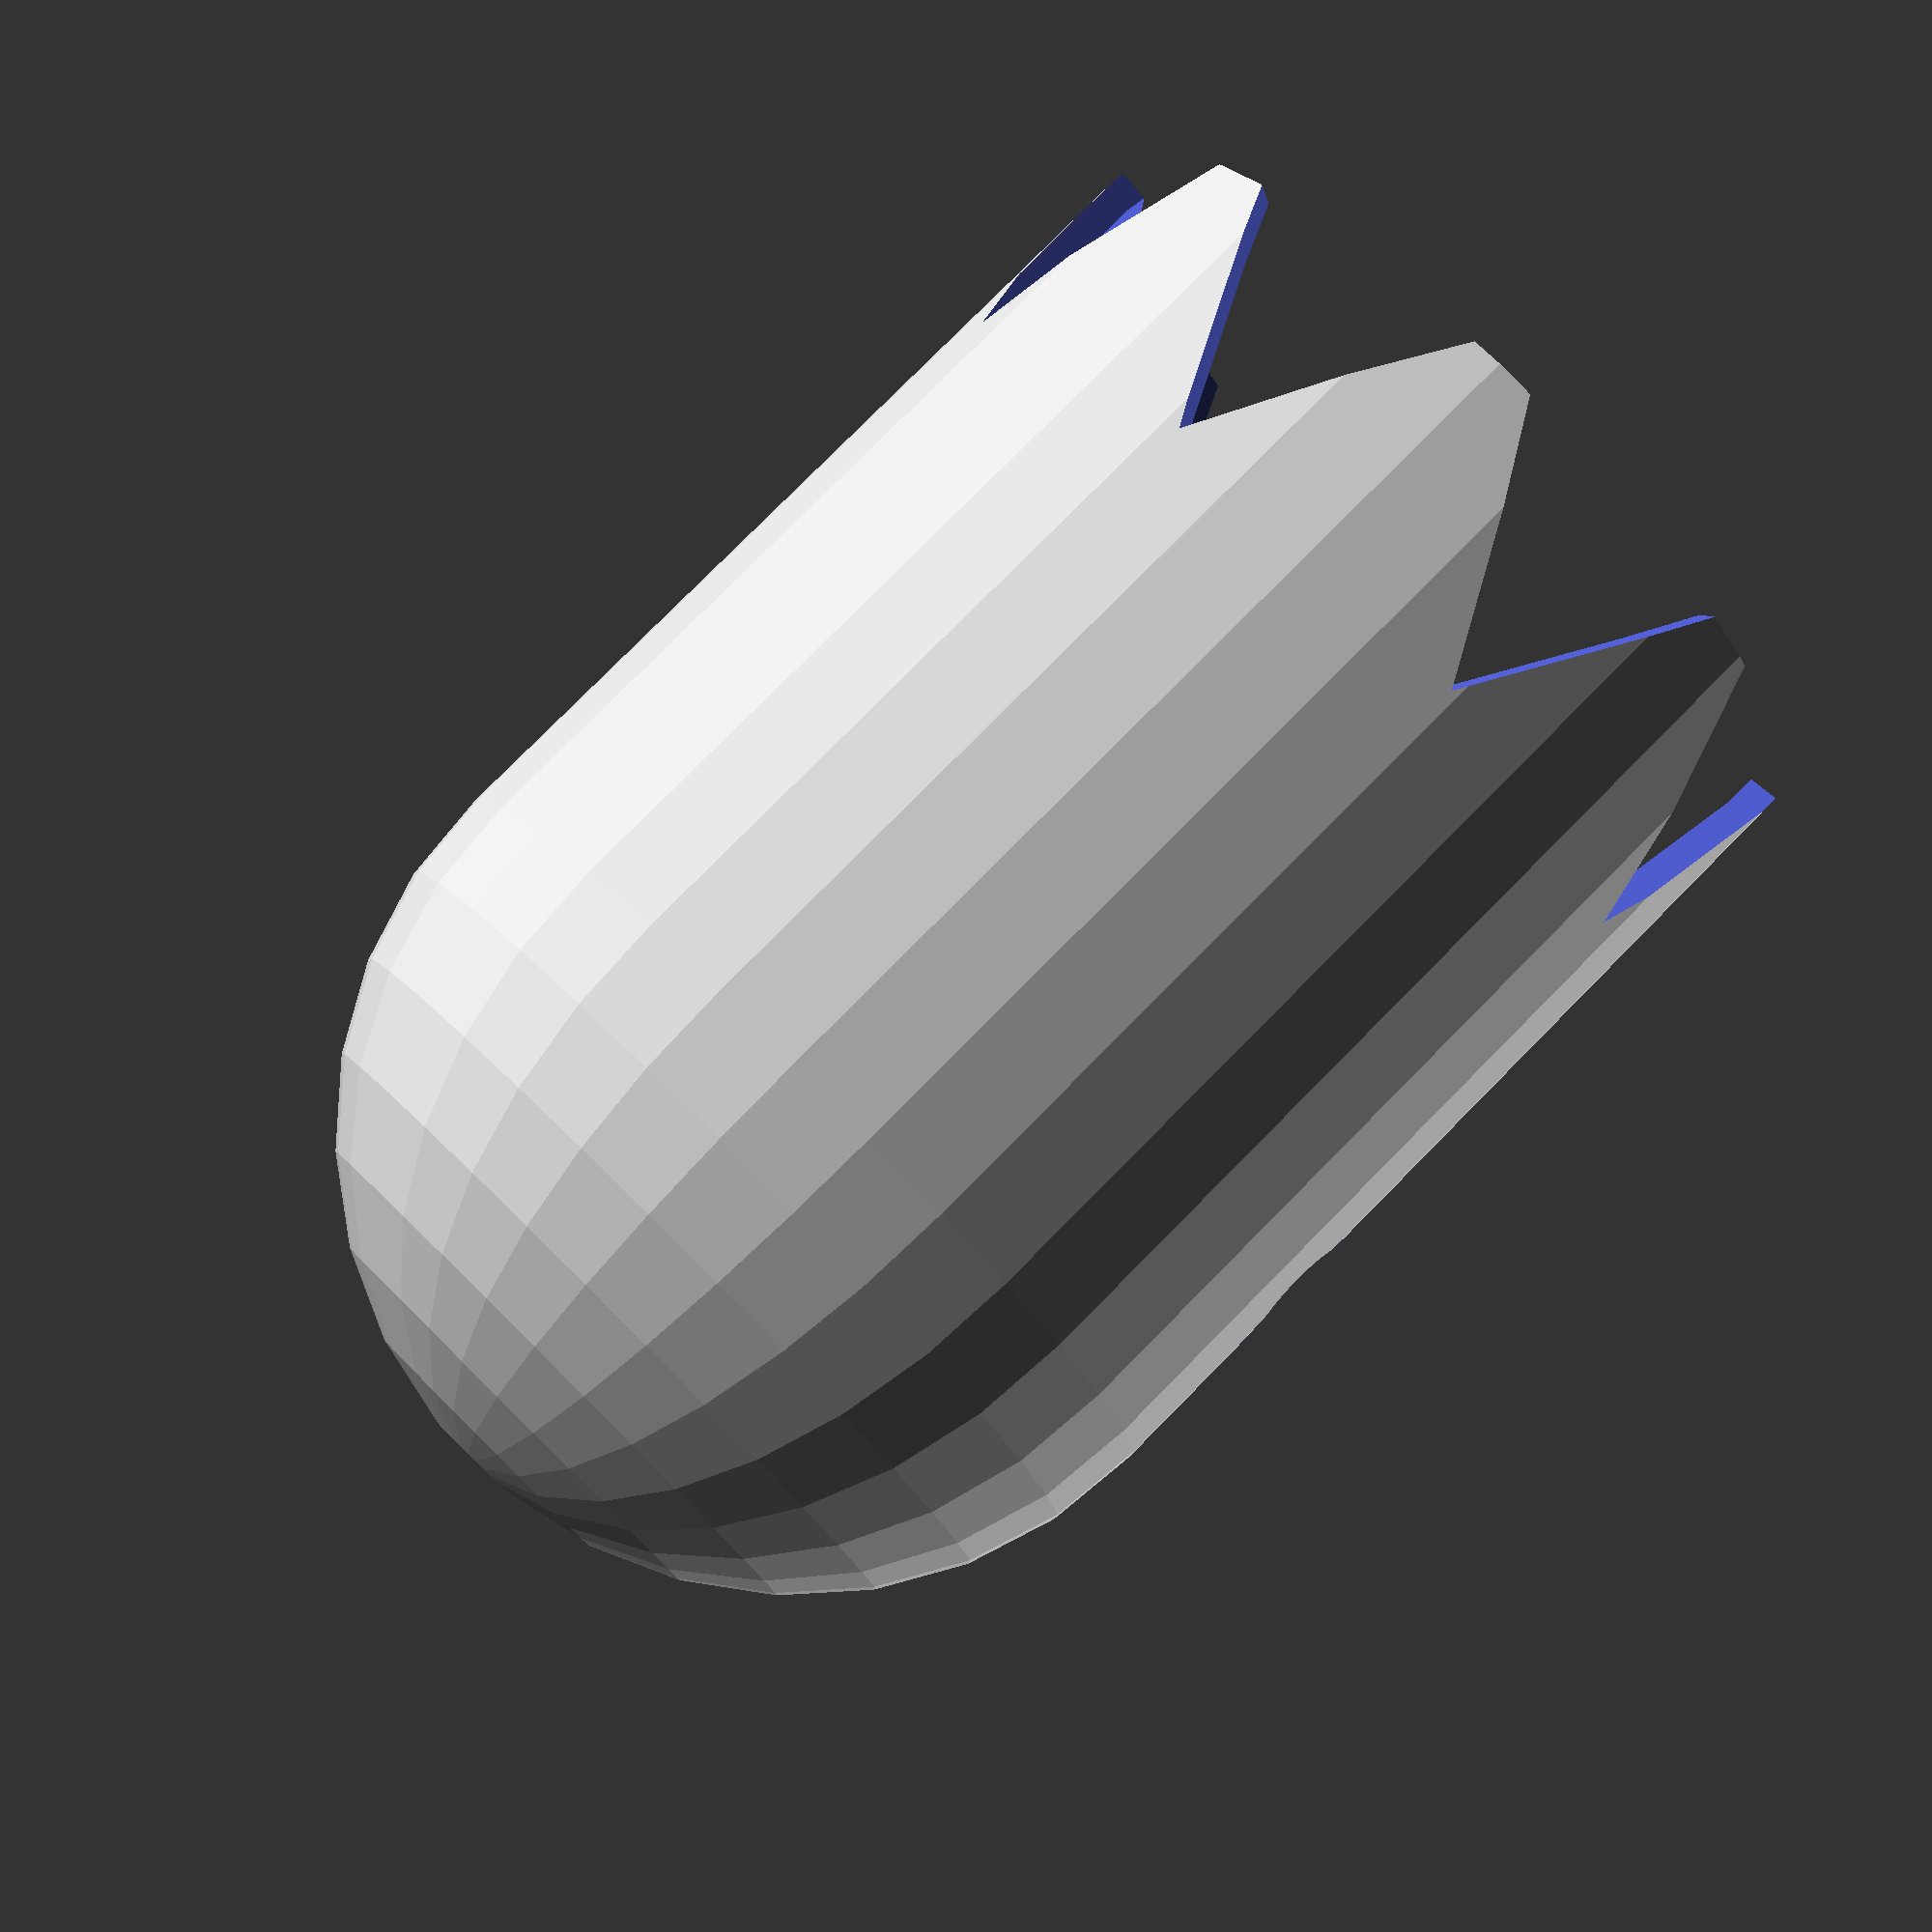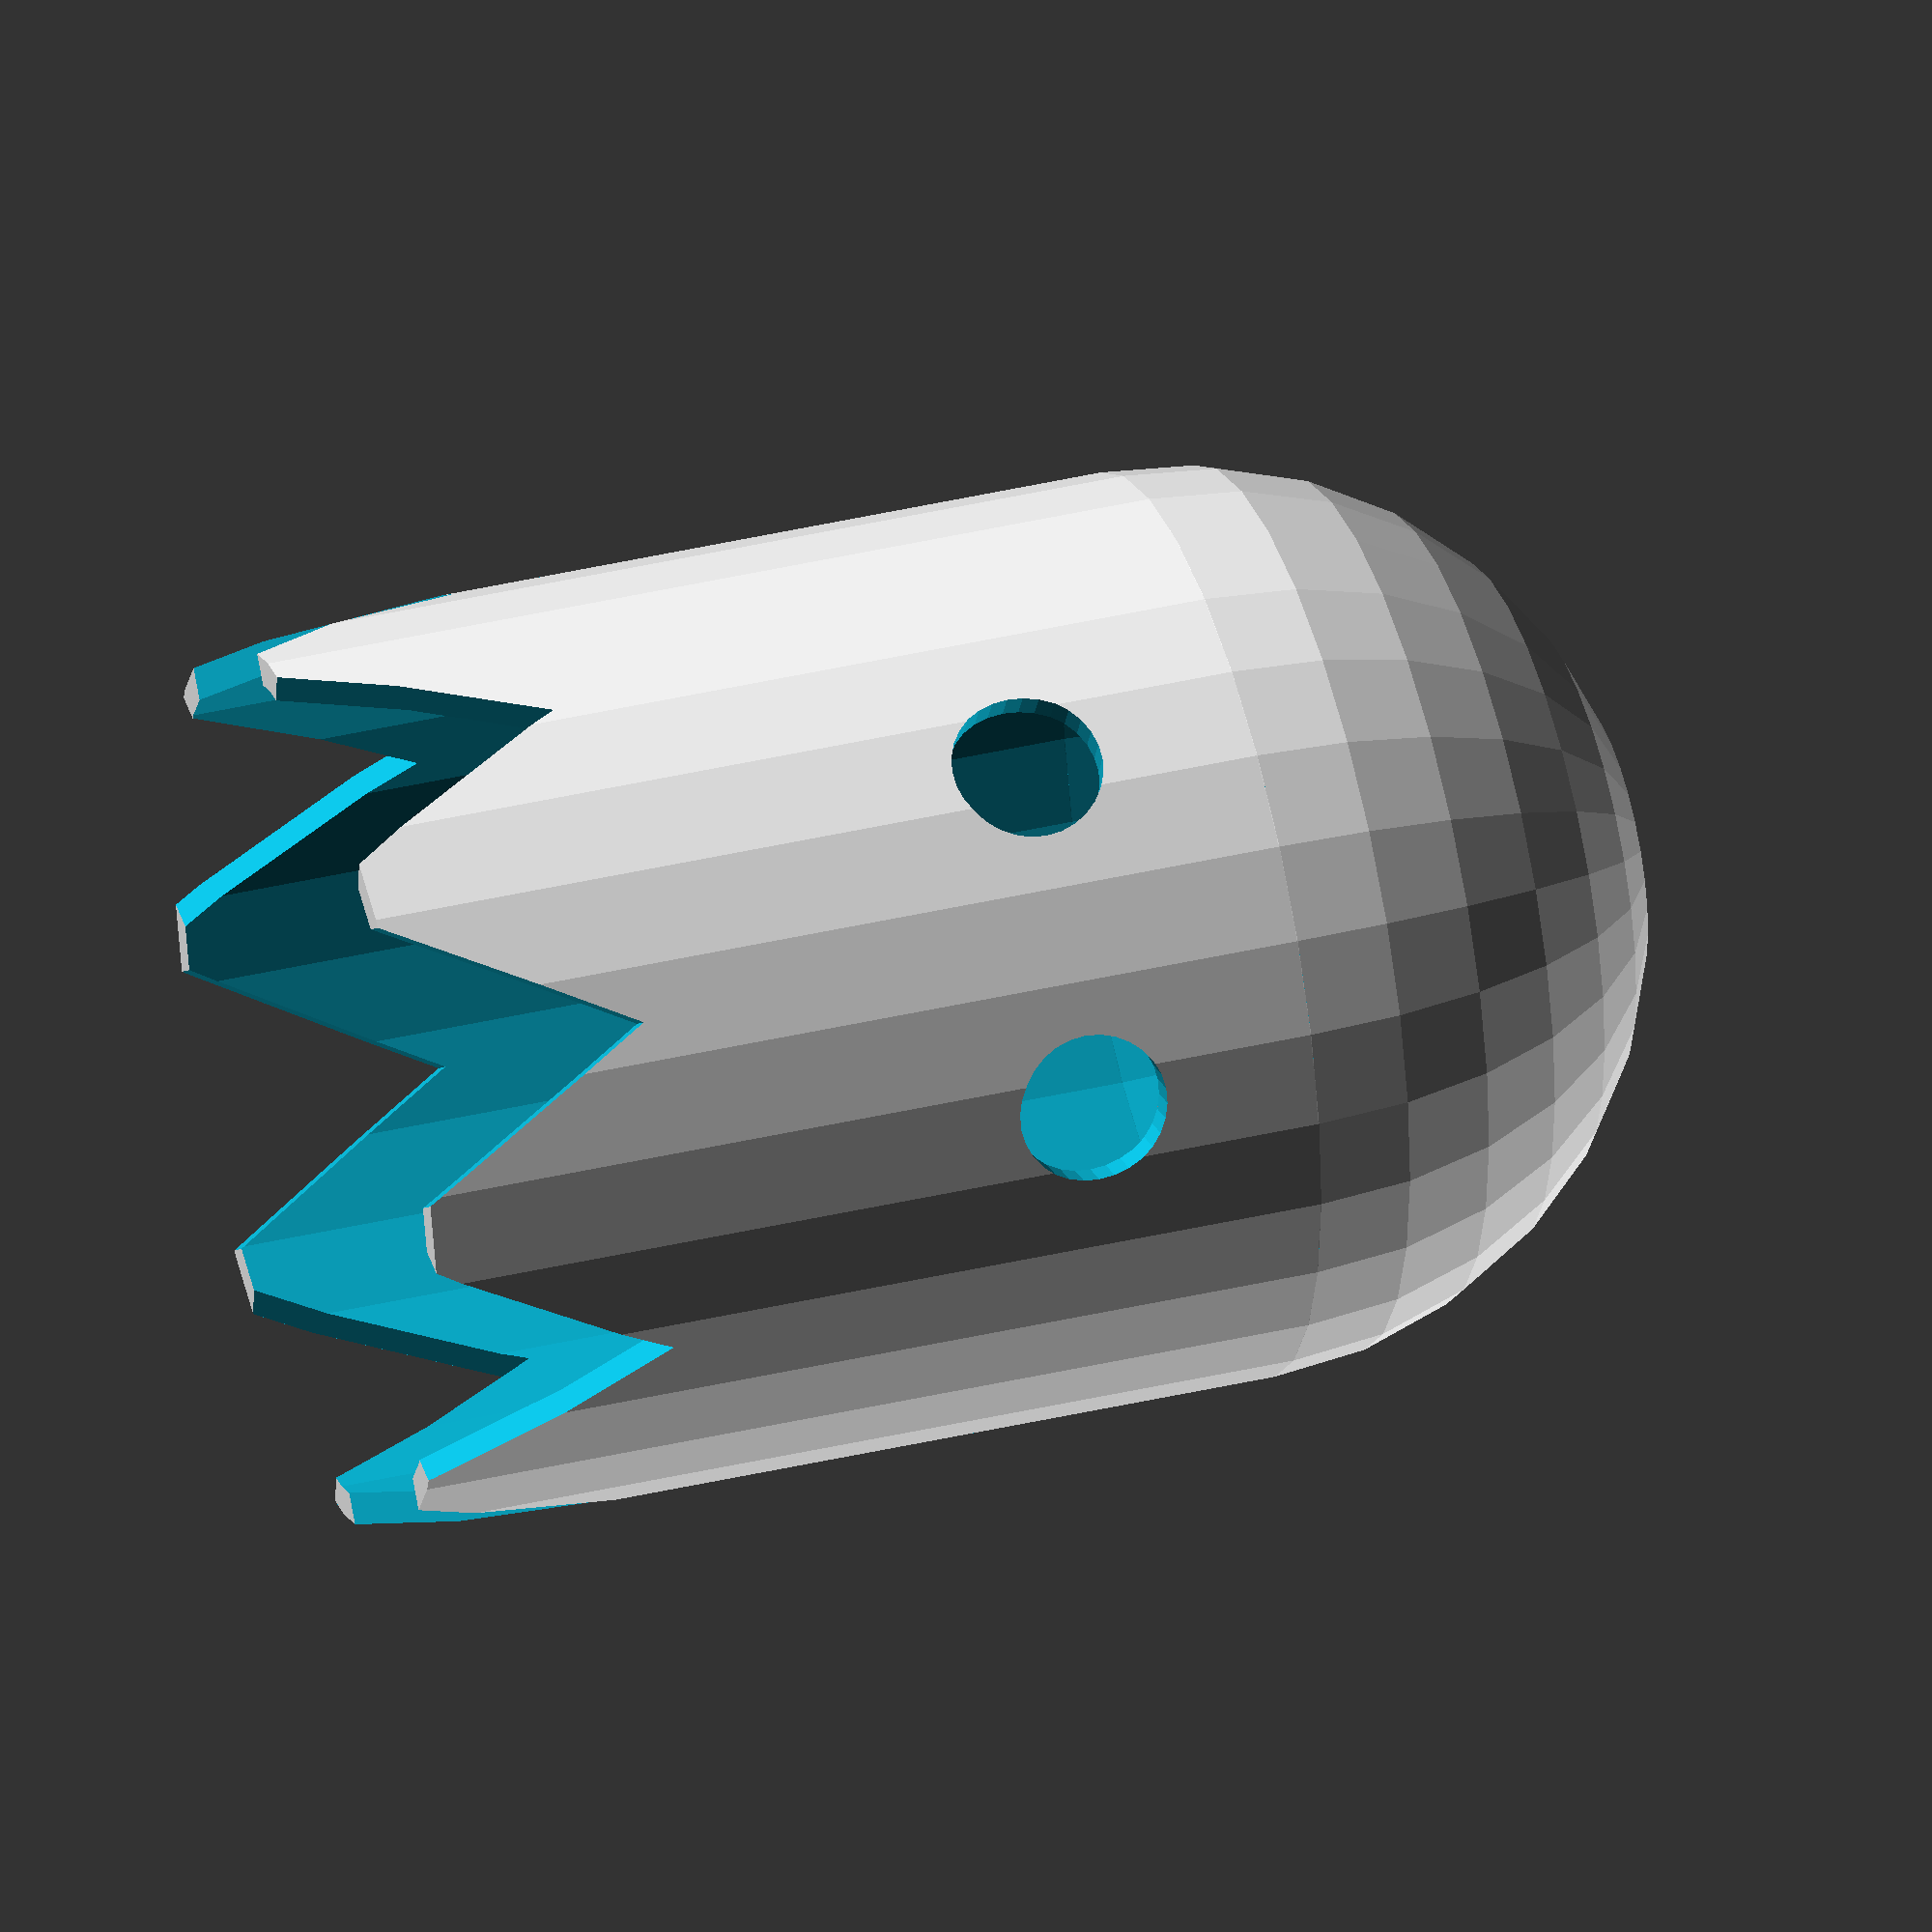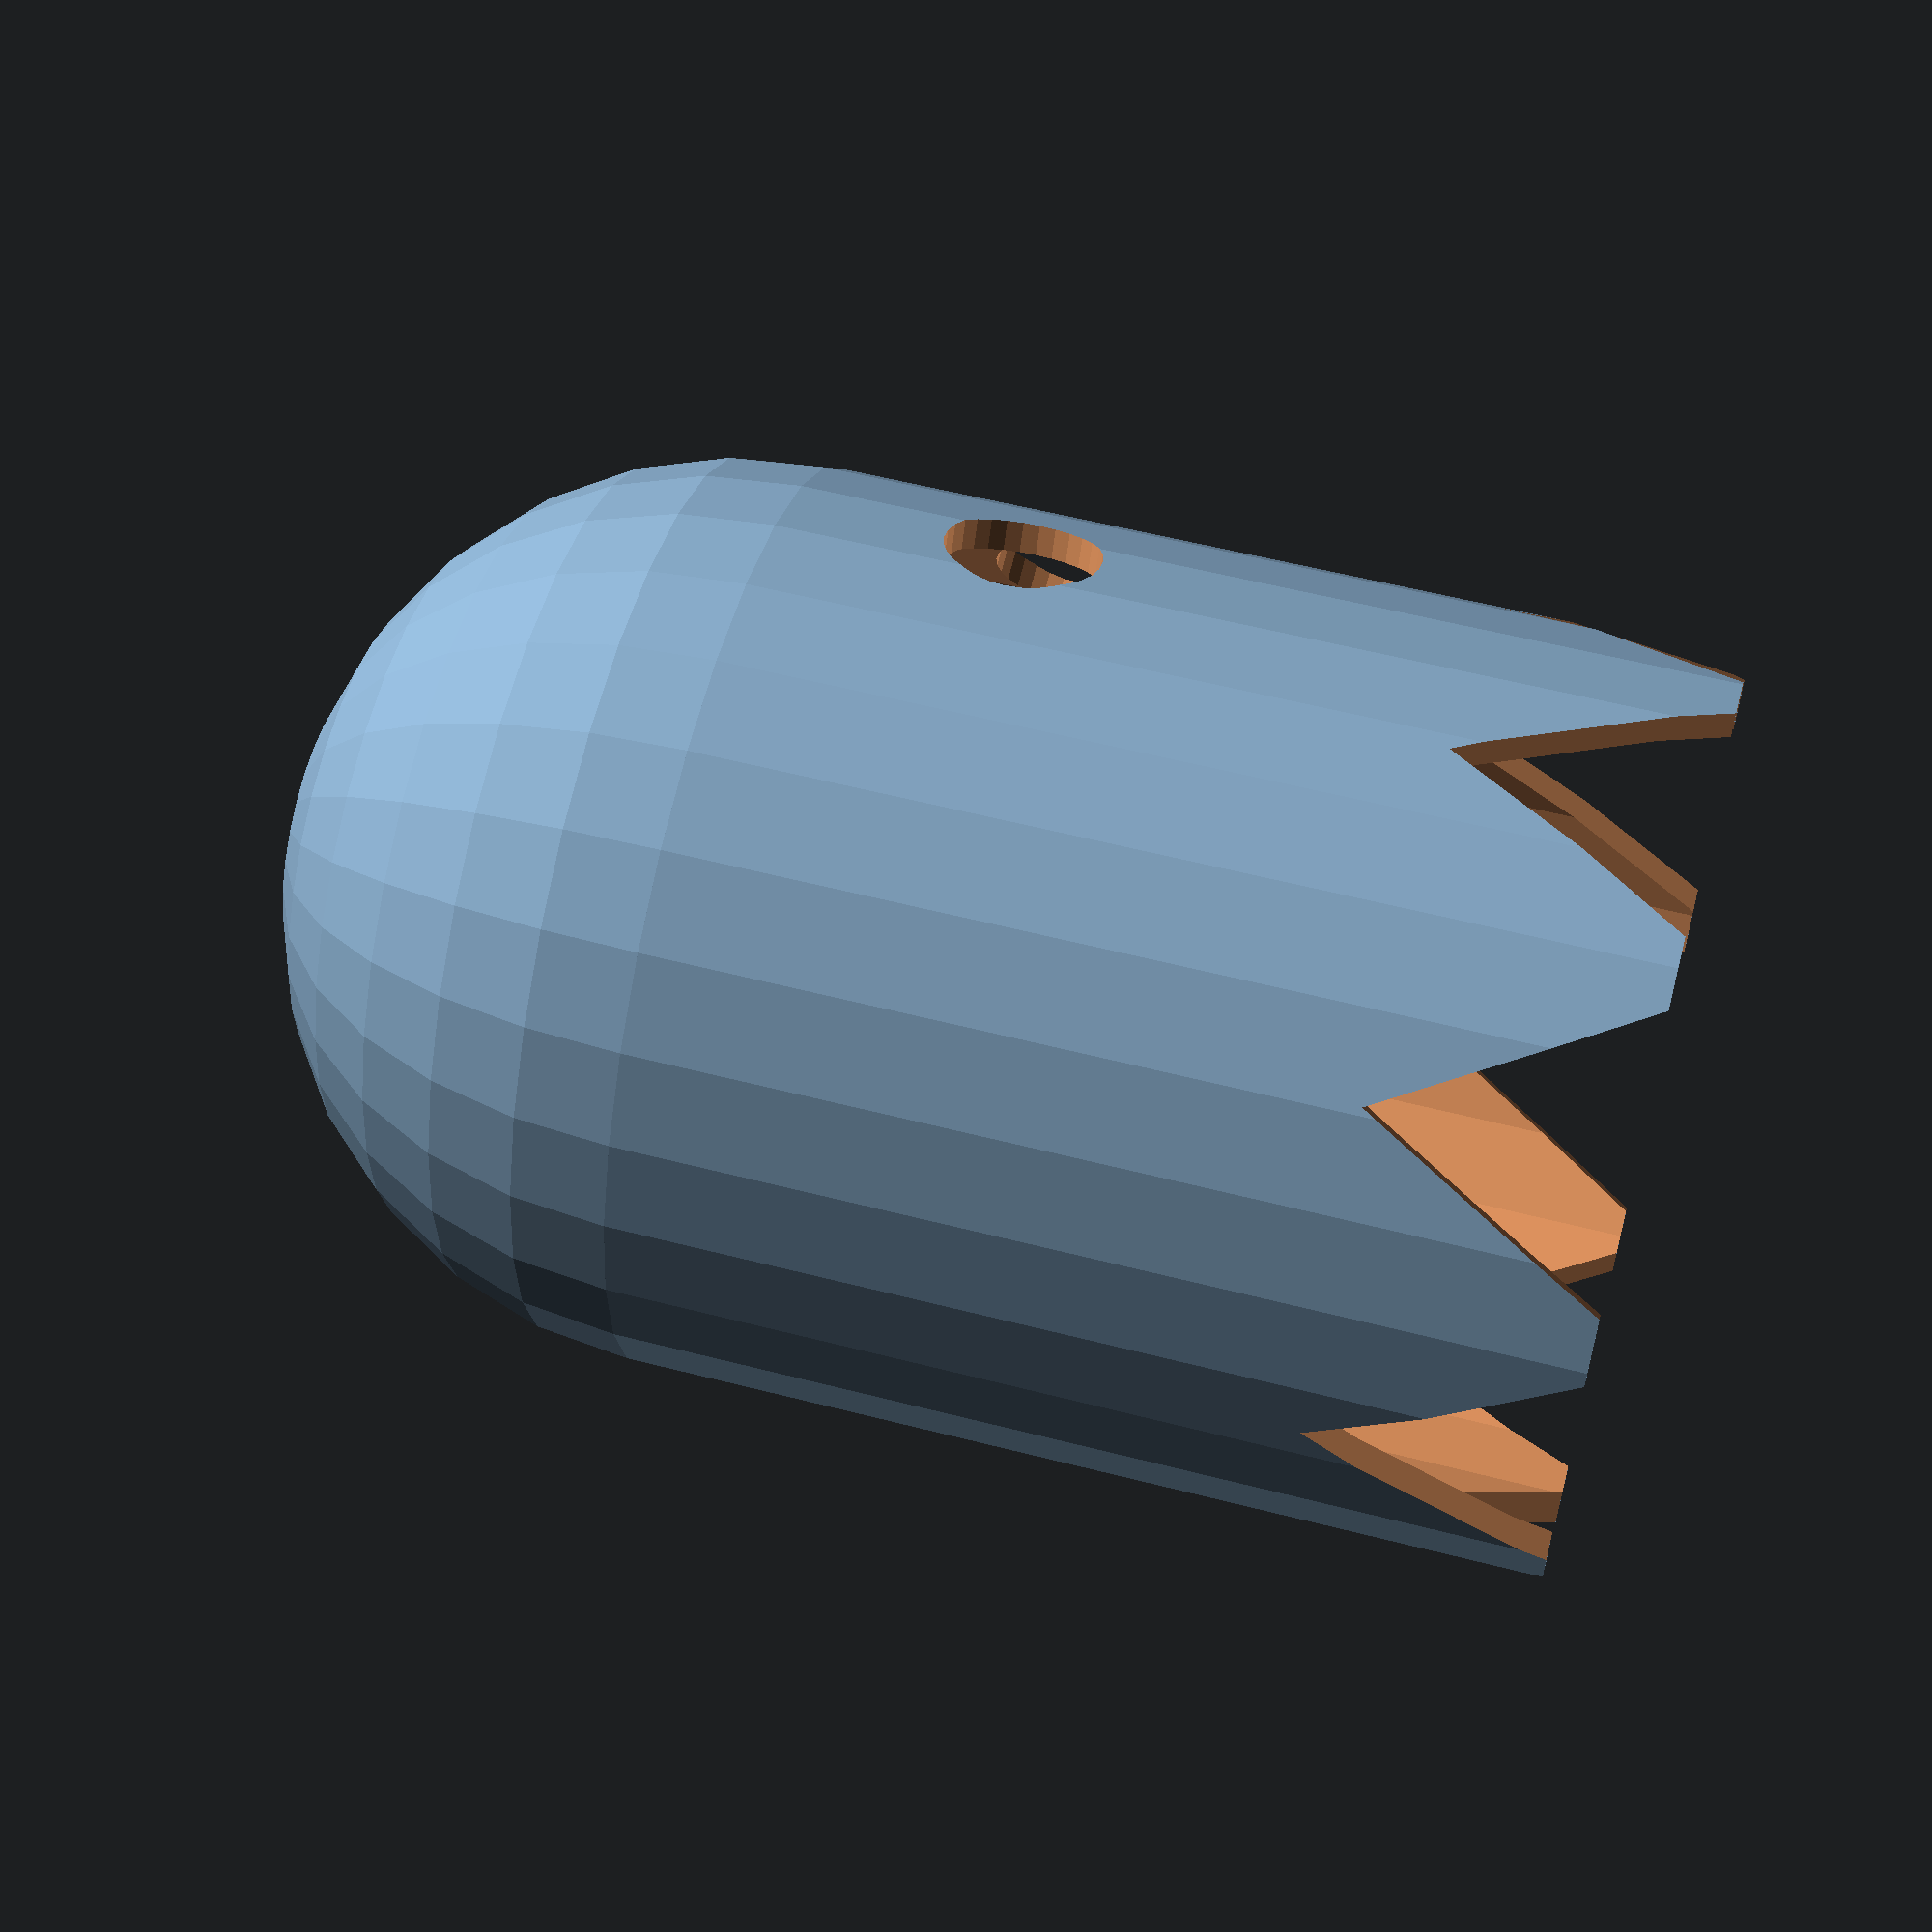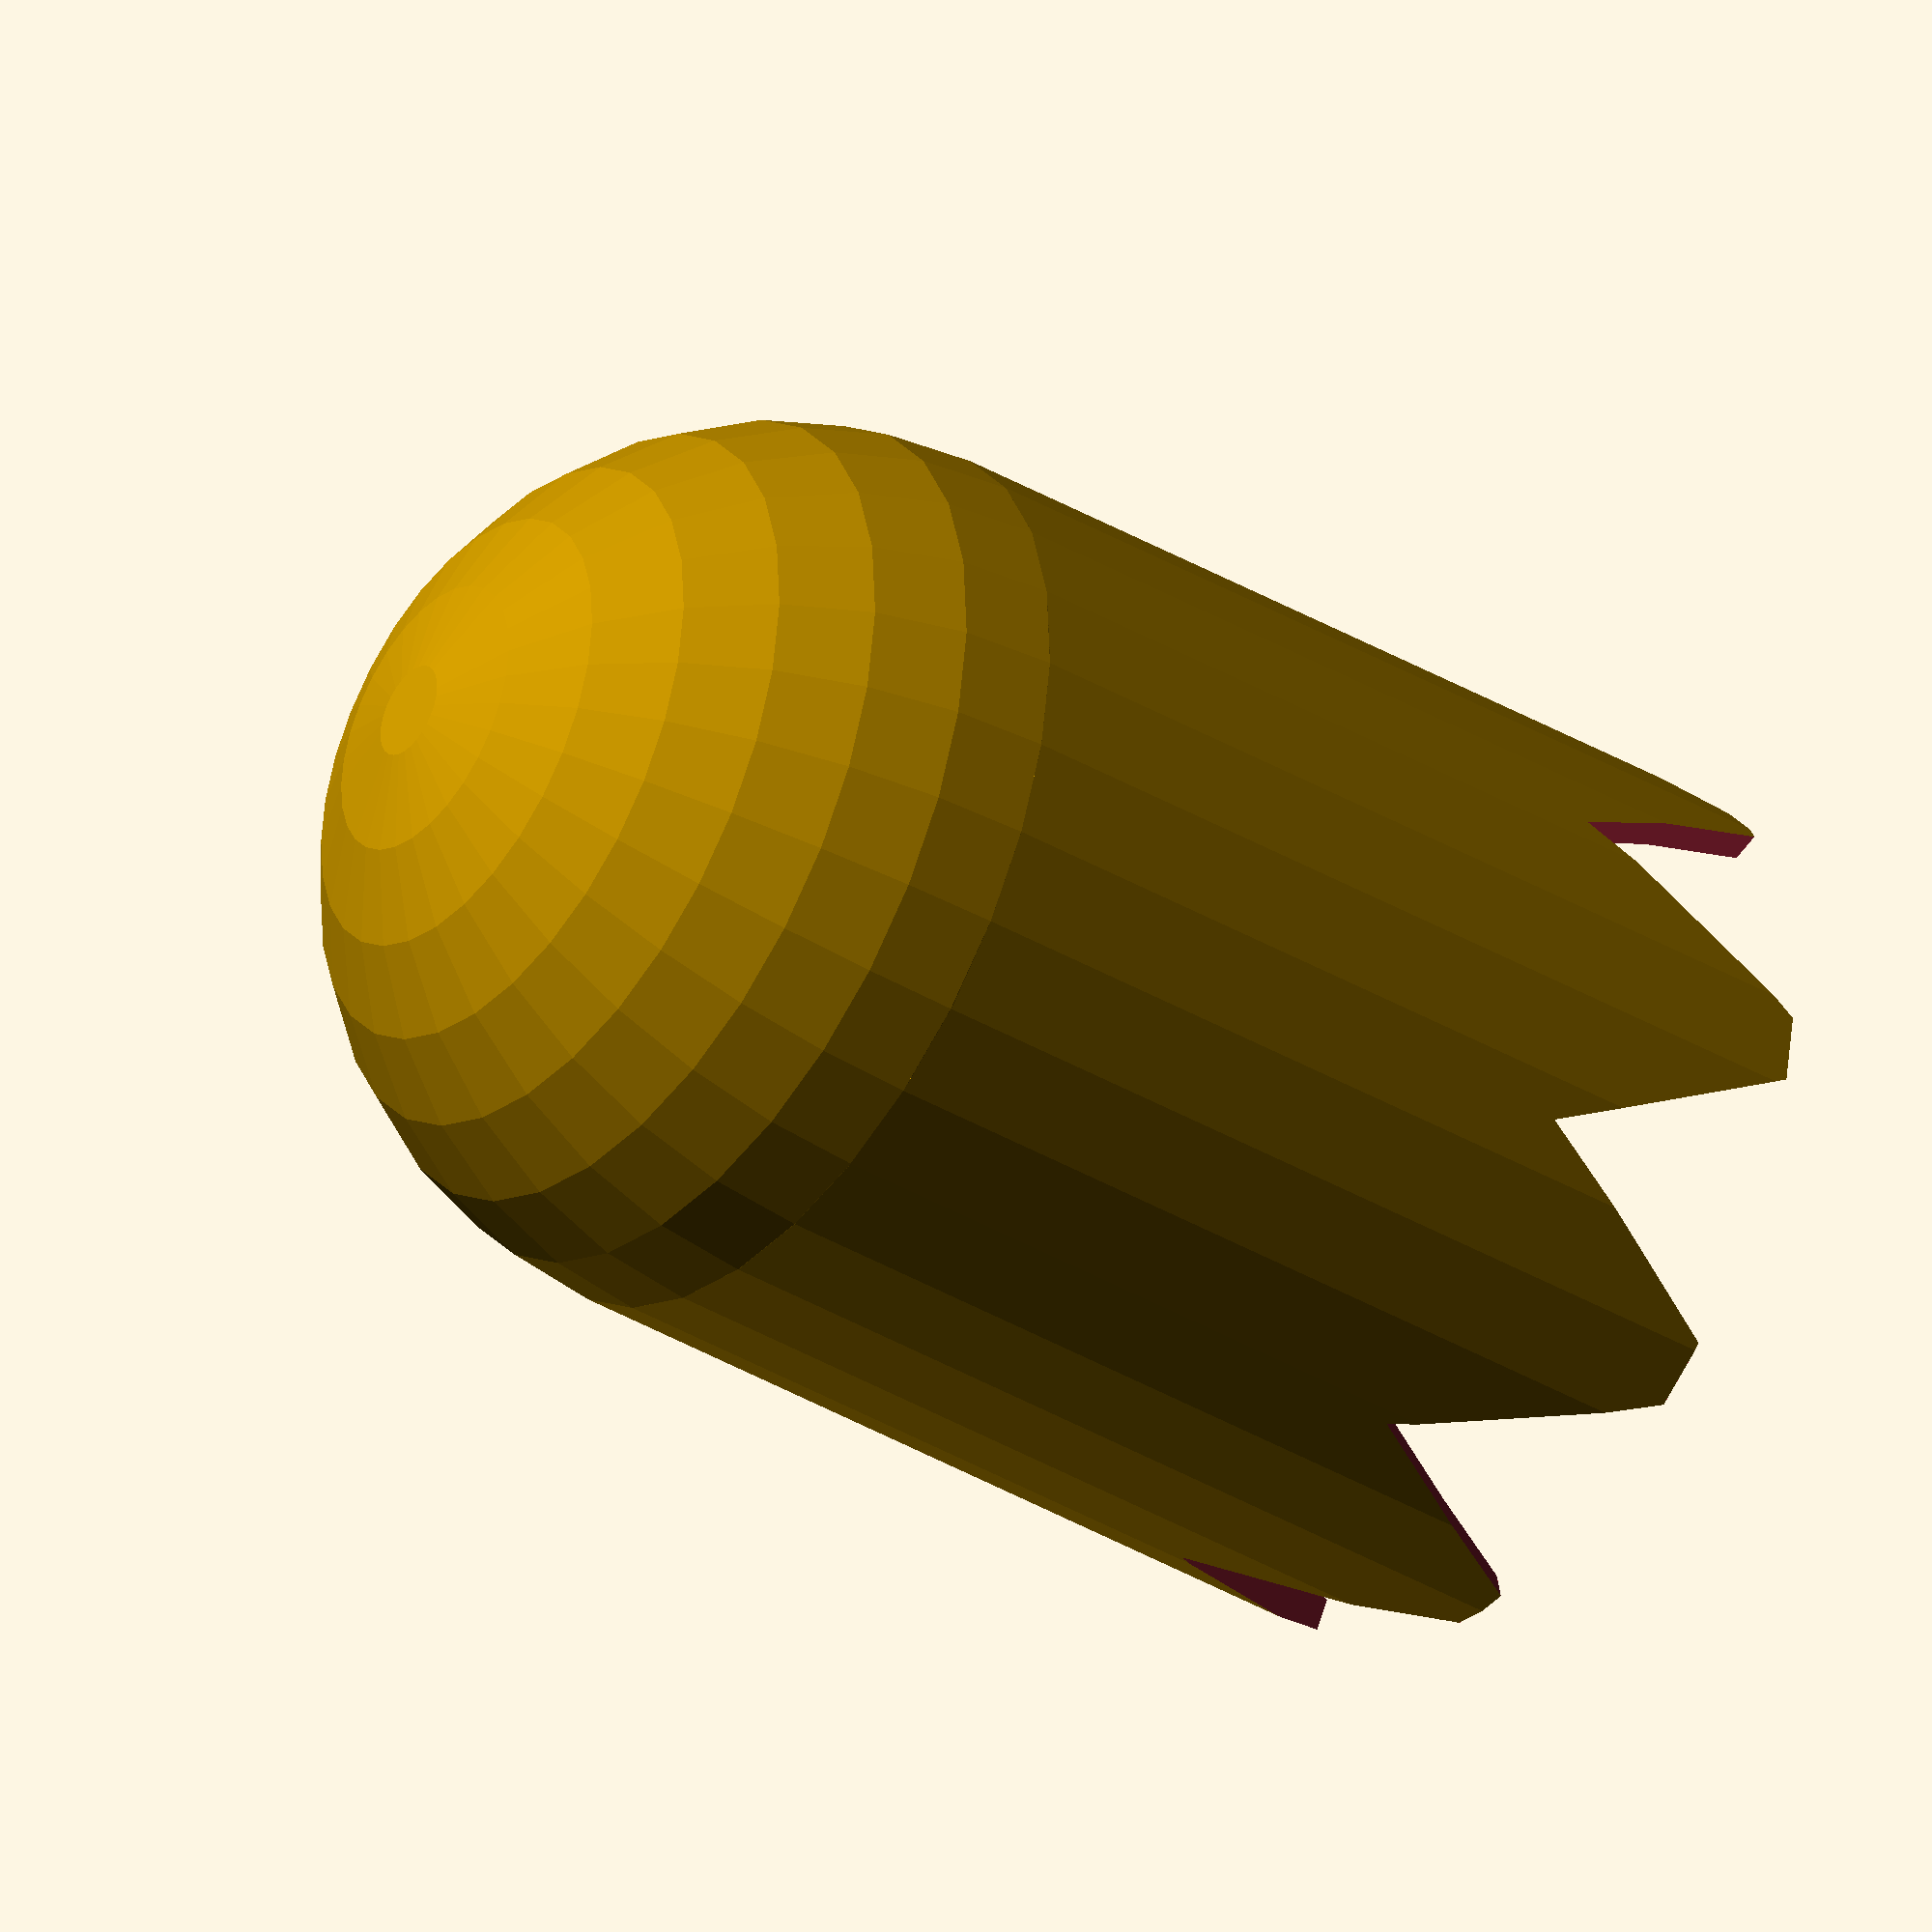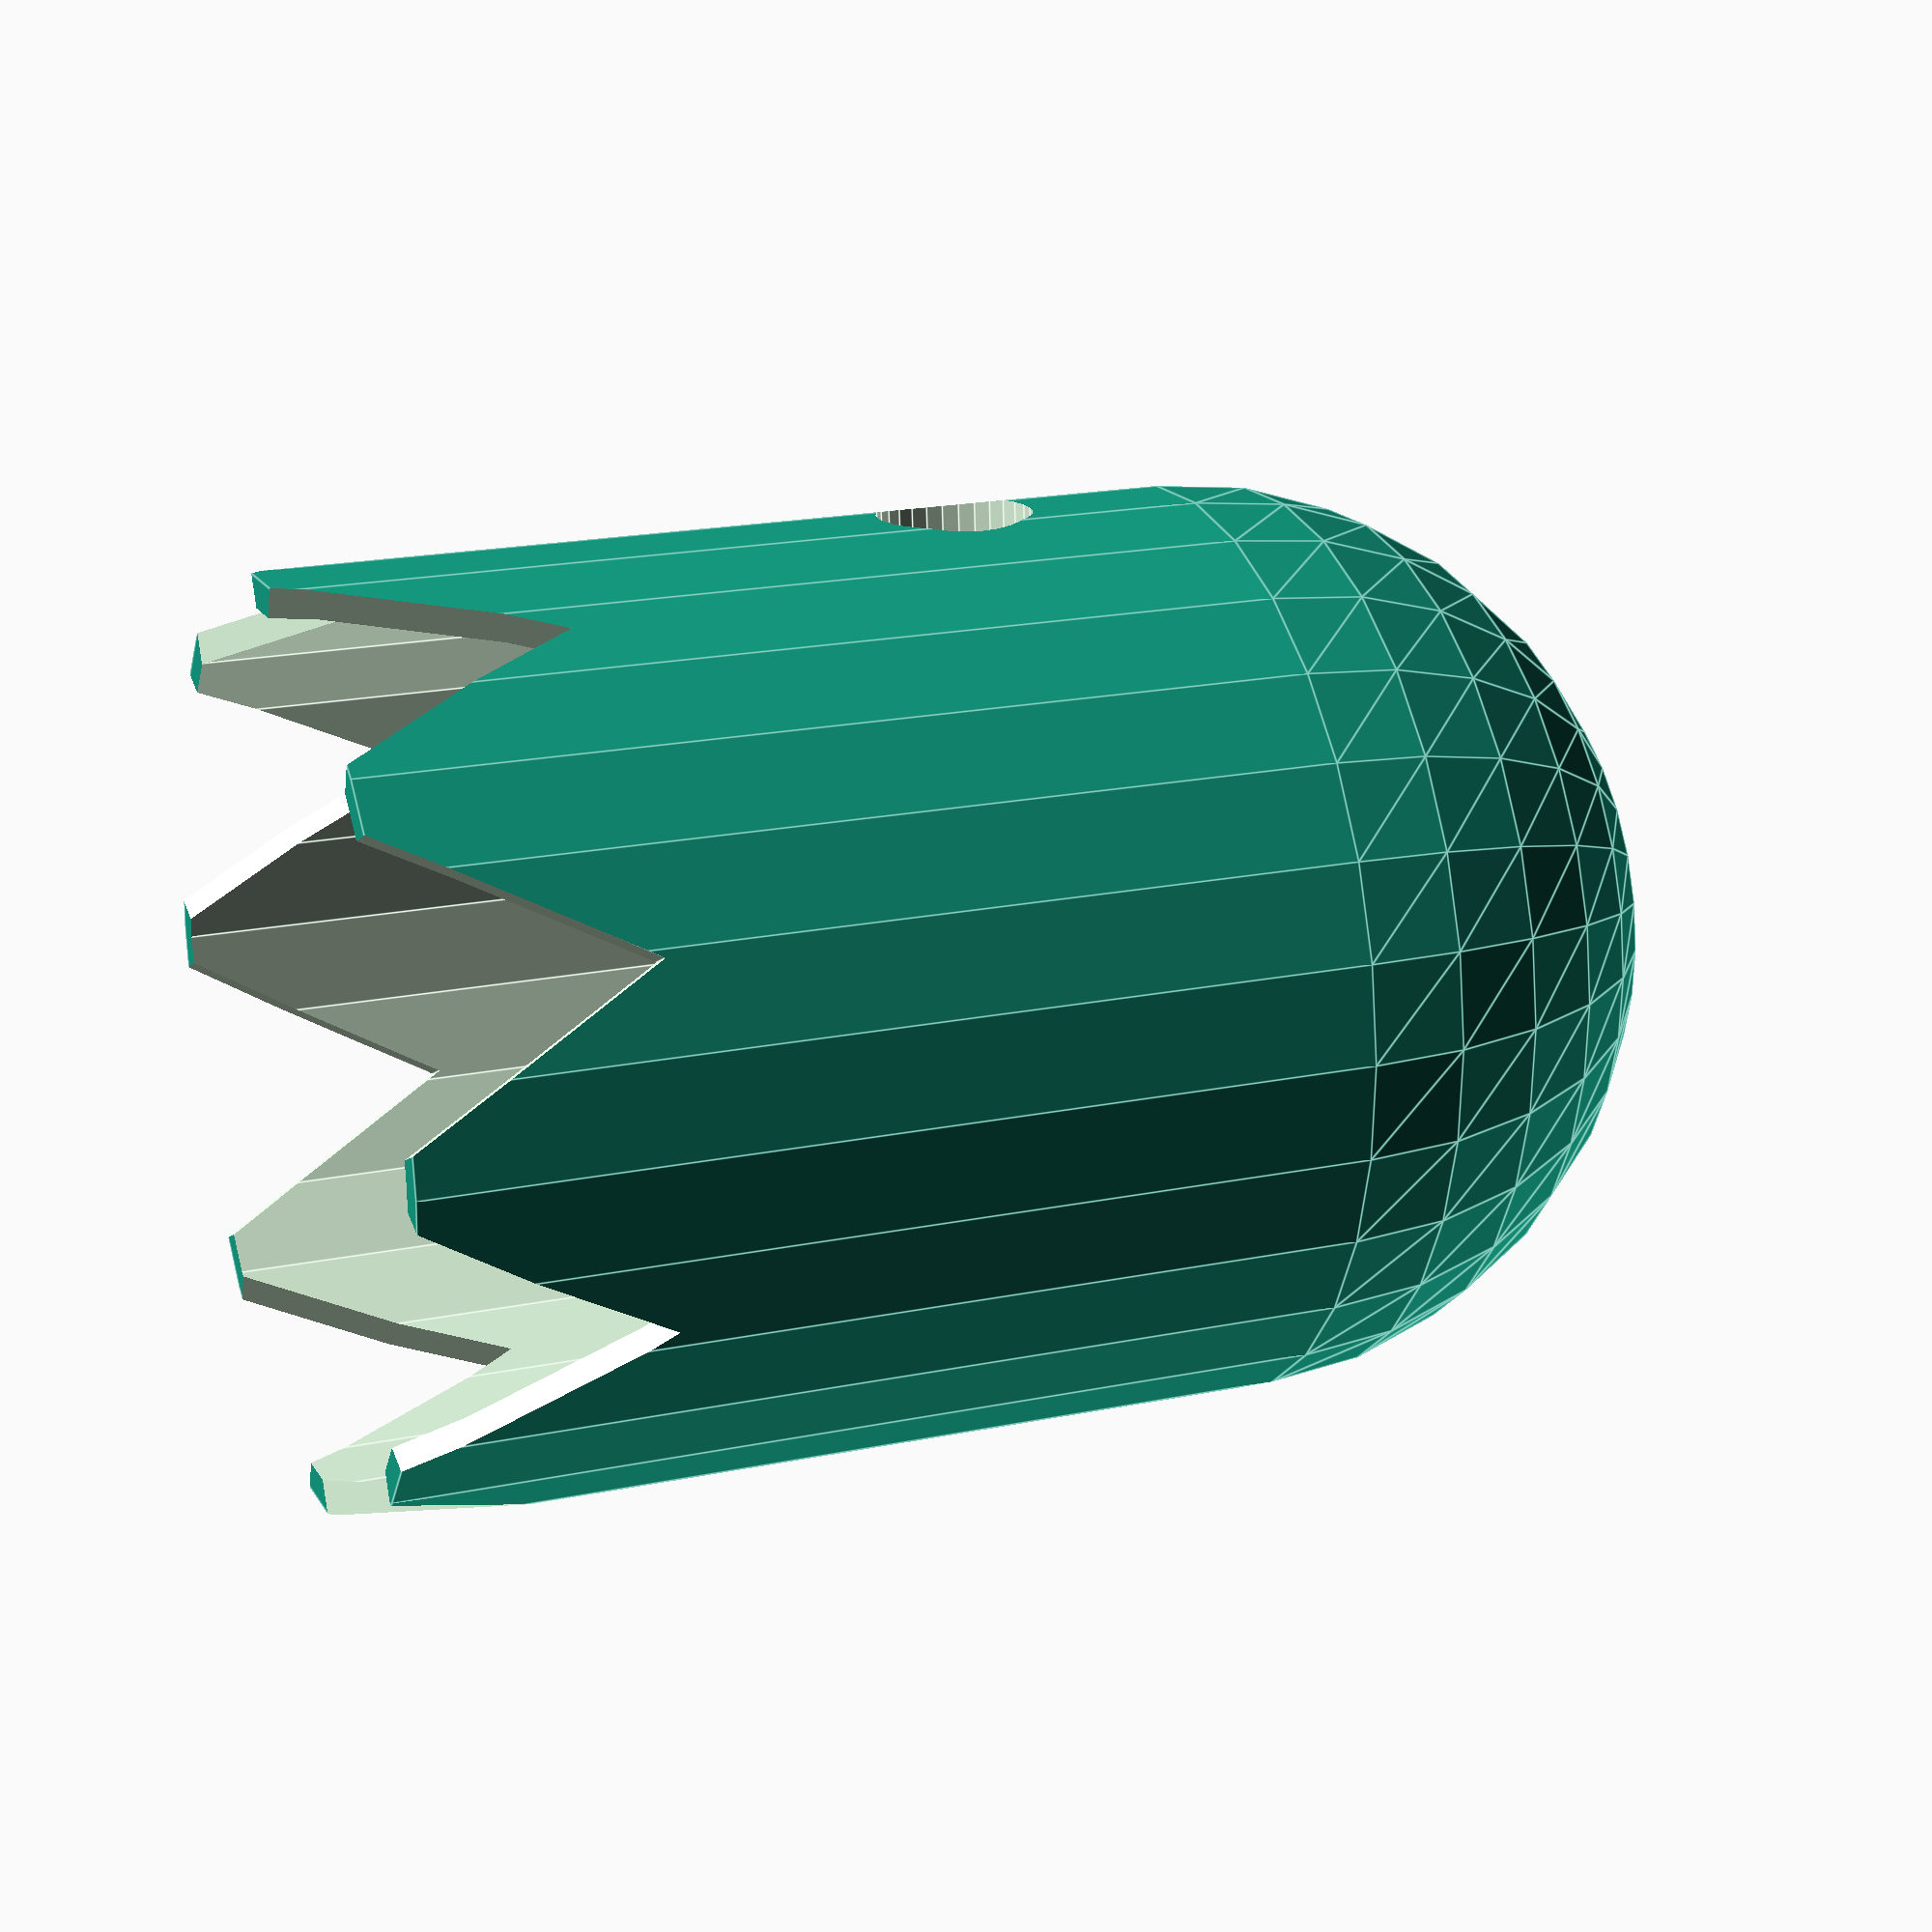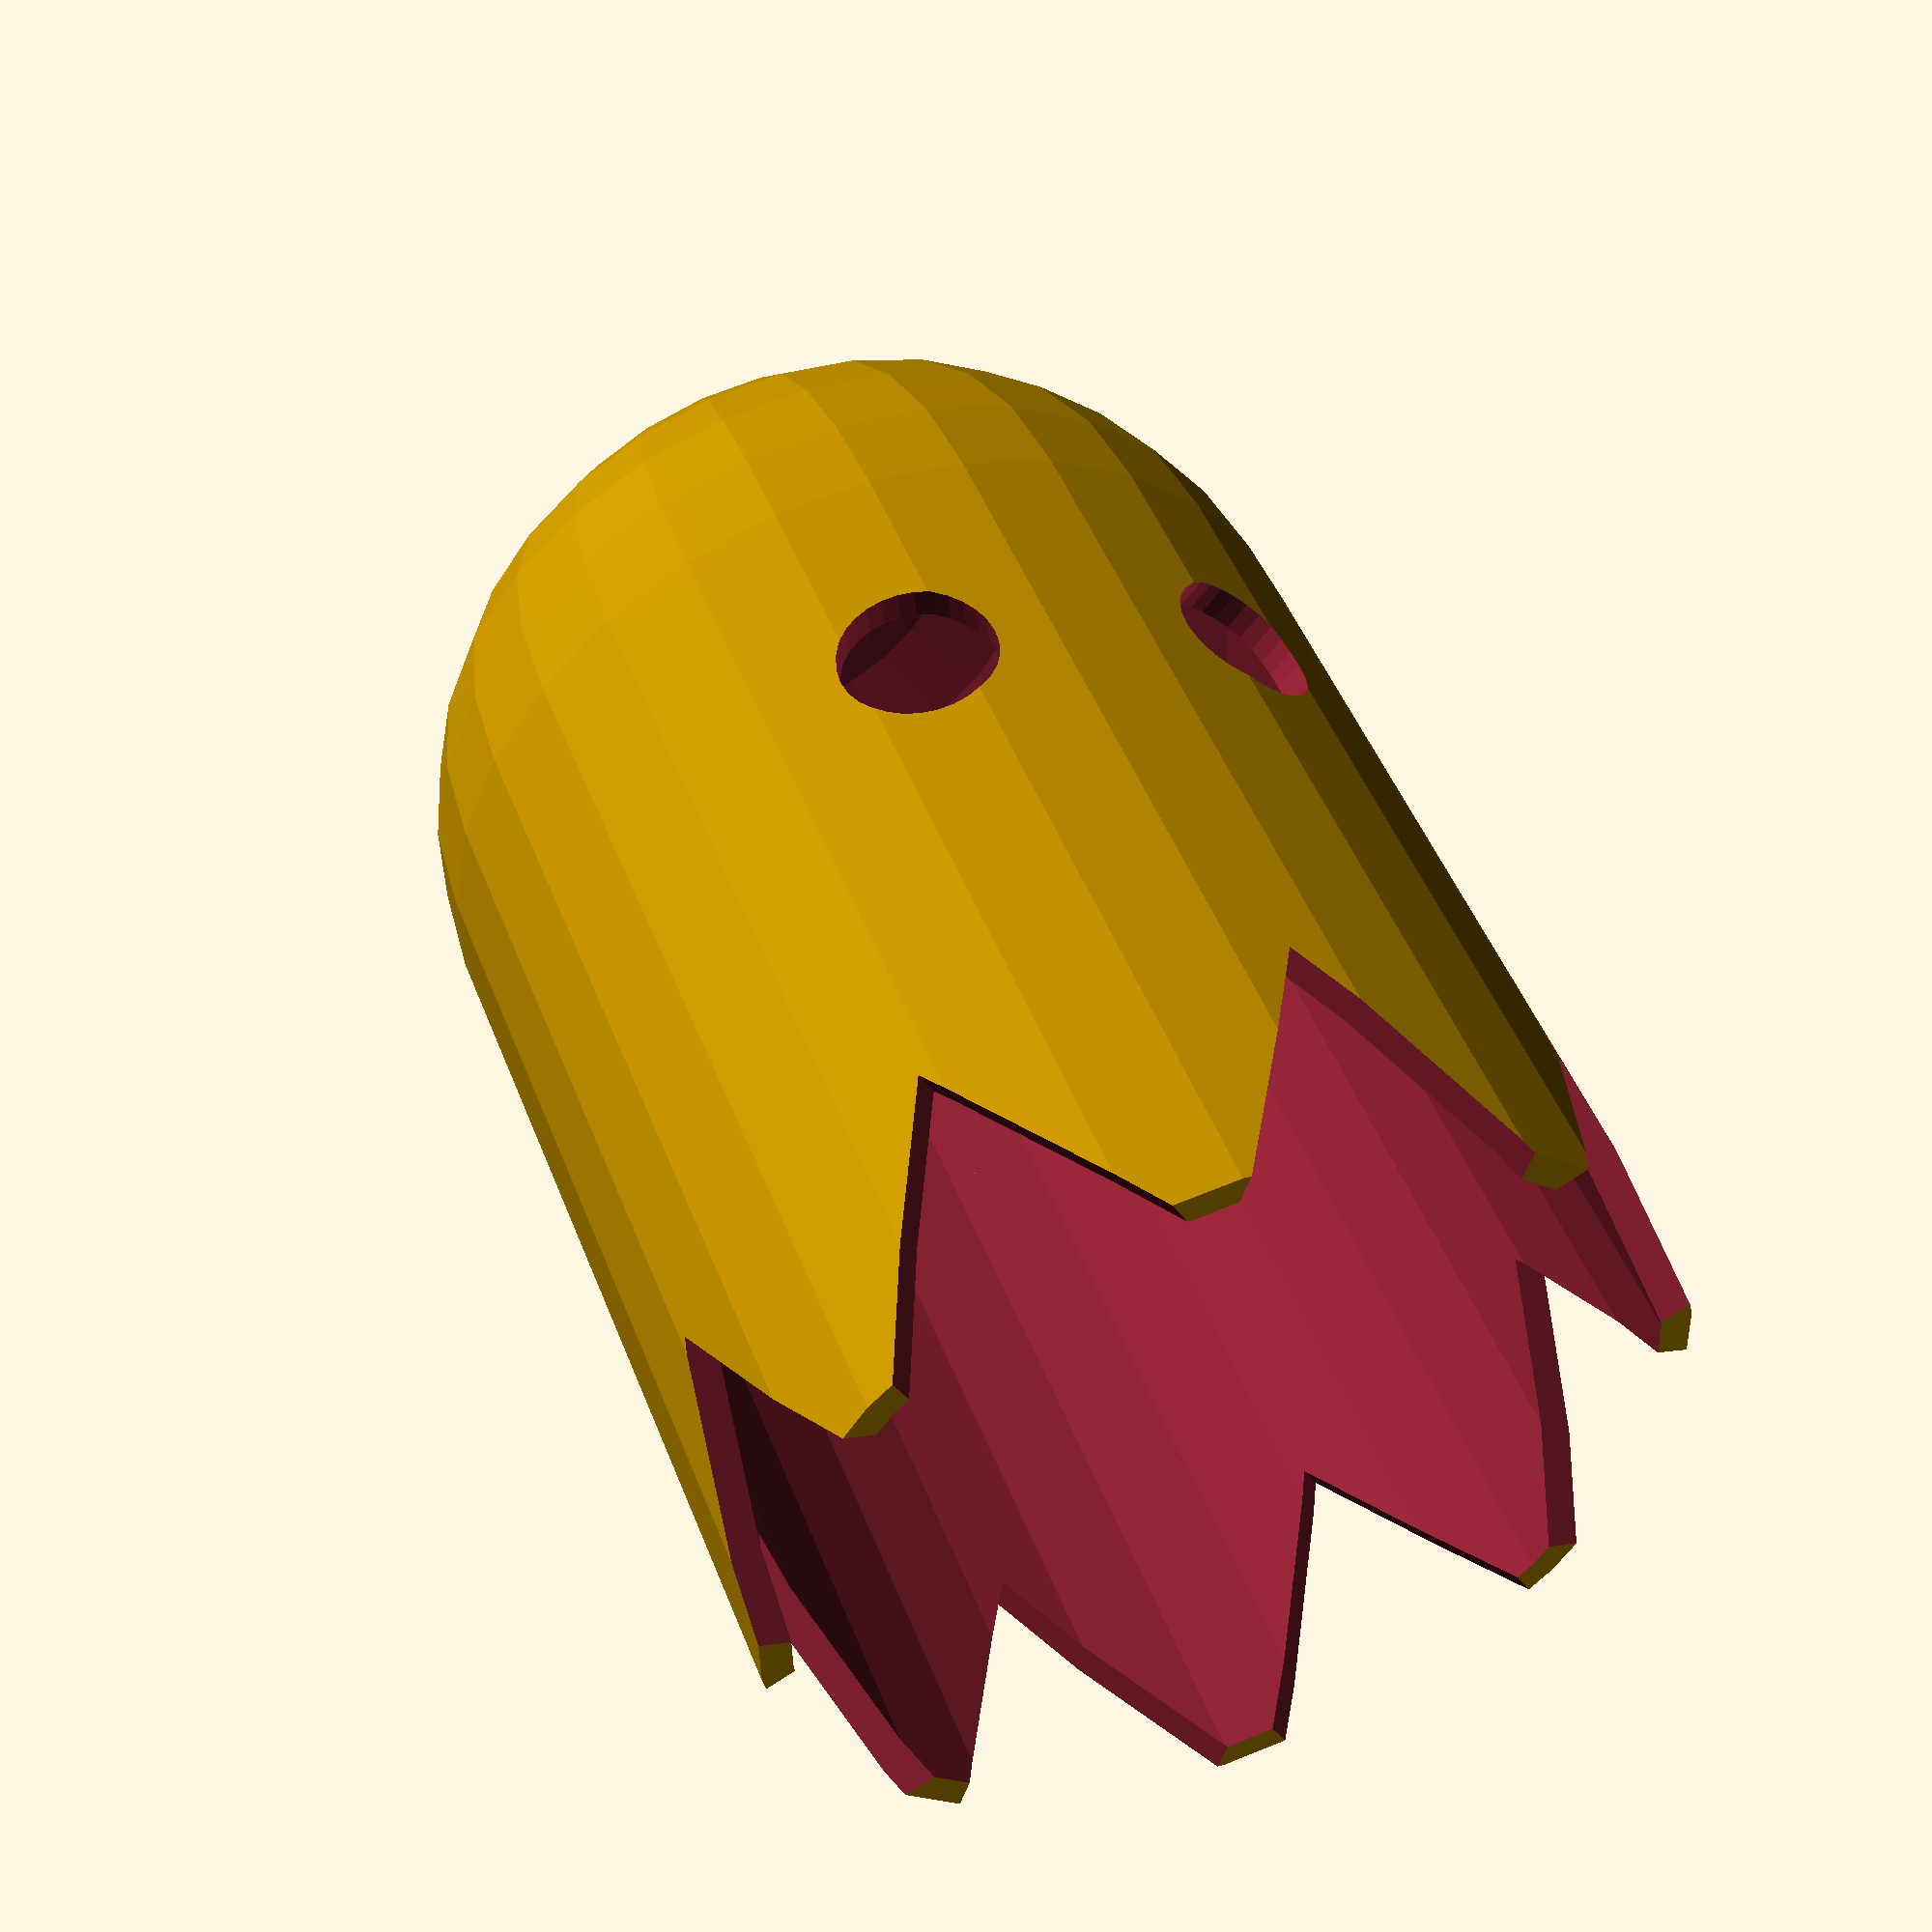
<openscad>

$fn = 30 ;

outer_diameter = 30 ;
inner_diameter = 28 ;

height_body = 30 ;

eye_diameter = 5 ;
eye_angle = 45 ;
eye_height = height_body * 3 / 4 ;

skirt_size = 8 ;
skirt_number = 8 ;

head_hole = false ;
head_hole_diameter = 5.2 ;

// body

difference() {
	cylinder (h = height_body, r = outer_diameter/2) ;
	translate ([0,0,-0.1]) cylinder (h = height_body+0.2, r = inner_diameter/2) ;

// eyes
	translate ([0,0,eye_height]) rotate ([90,0,-eye_angle/2]) cylinder (h=outer_diameter, r = eye_diameter/2) ;
	translate ([0,0,eye_height]) rotate ([90,0,eye_angle/2]) cylinder (h=outer_diameter, r = eye_diameter/2) ;

// skirt
	for (i= [1:360/skirt_number:360]) {
		rotate([90,270,i]) cylinder ($fn = 3, r = skirt_size, h = outer_diameter/2+0.1) ;
	} // for

} 


// head

difference () {
	translate ([0,0,height_body]) sphere(r = outer_diameter/2) ;
	translate ([0,0,height_body]) sphere(r = inner_diameter/2) ;
	cylinder (h = height_body, r = outer_diameter/2) ;

	// head hole
	if (head_hole){
		translate([0,0,height_body+(inner_diameter/2)-0.2]) cylinder (r = head_hole_diameter/2, h = outer_diameter-inner_diameter+0.3) ;
	}
}


</openscad>
<views>
elev=280.4 azim=295.5 roll=44.7 proj=p view=wireframe
elev=322.1 azim=130.6 roll=253.1 proj=o view=wireframe
elev=123.7 azim=309.5 roll=74.9 proj=p view=solid
elev=39.0 azim=122.7 roll=53.9 proj=o view=wireframe
elev=340.5 azim=206.9 roll=248.8 proj=p view=edges
elev=311.7 azim=163.5 roll=159.3 proj=p view=solid
</views>
